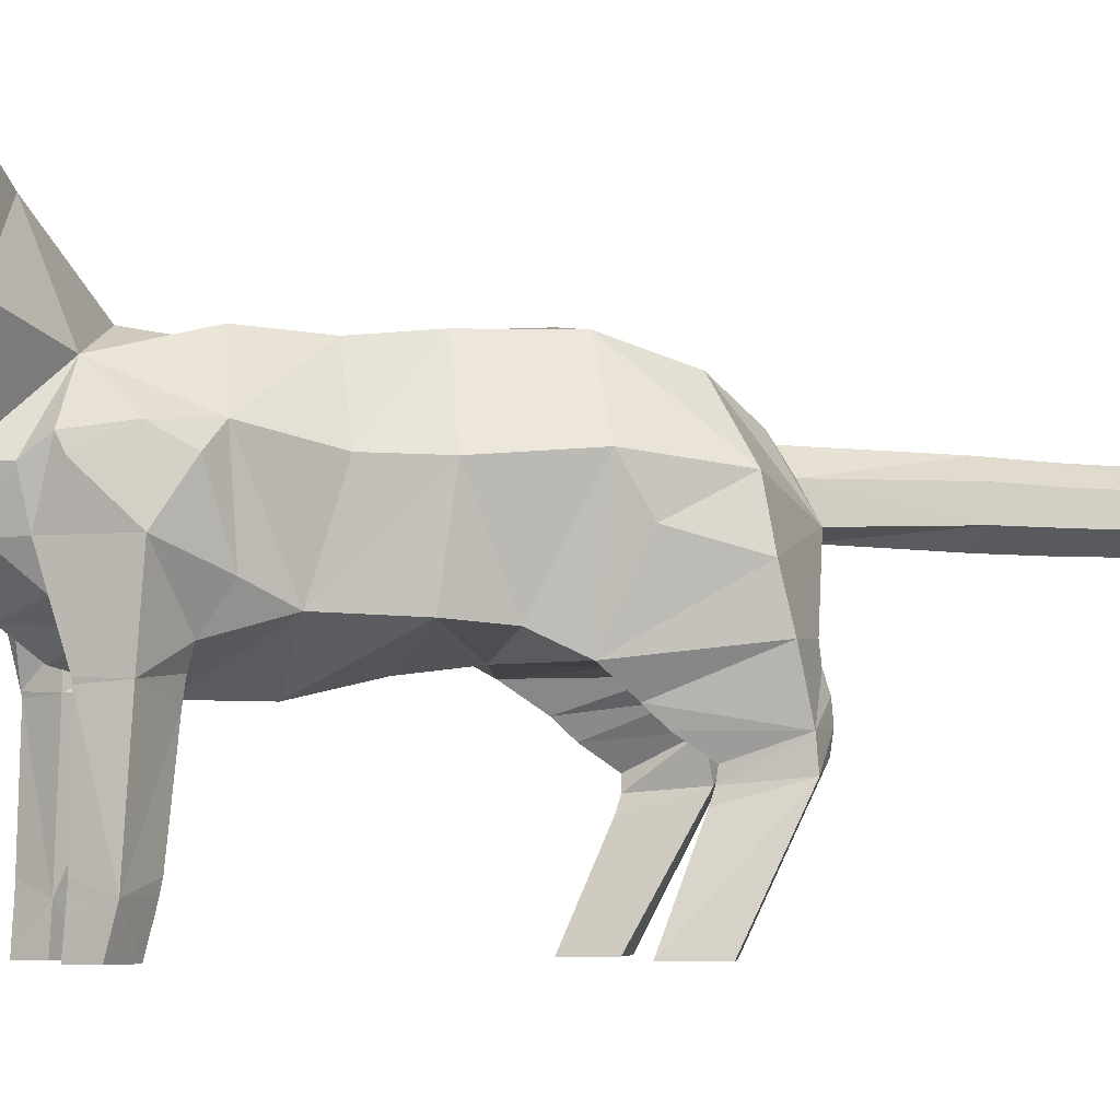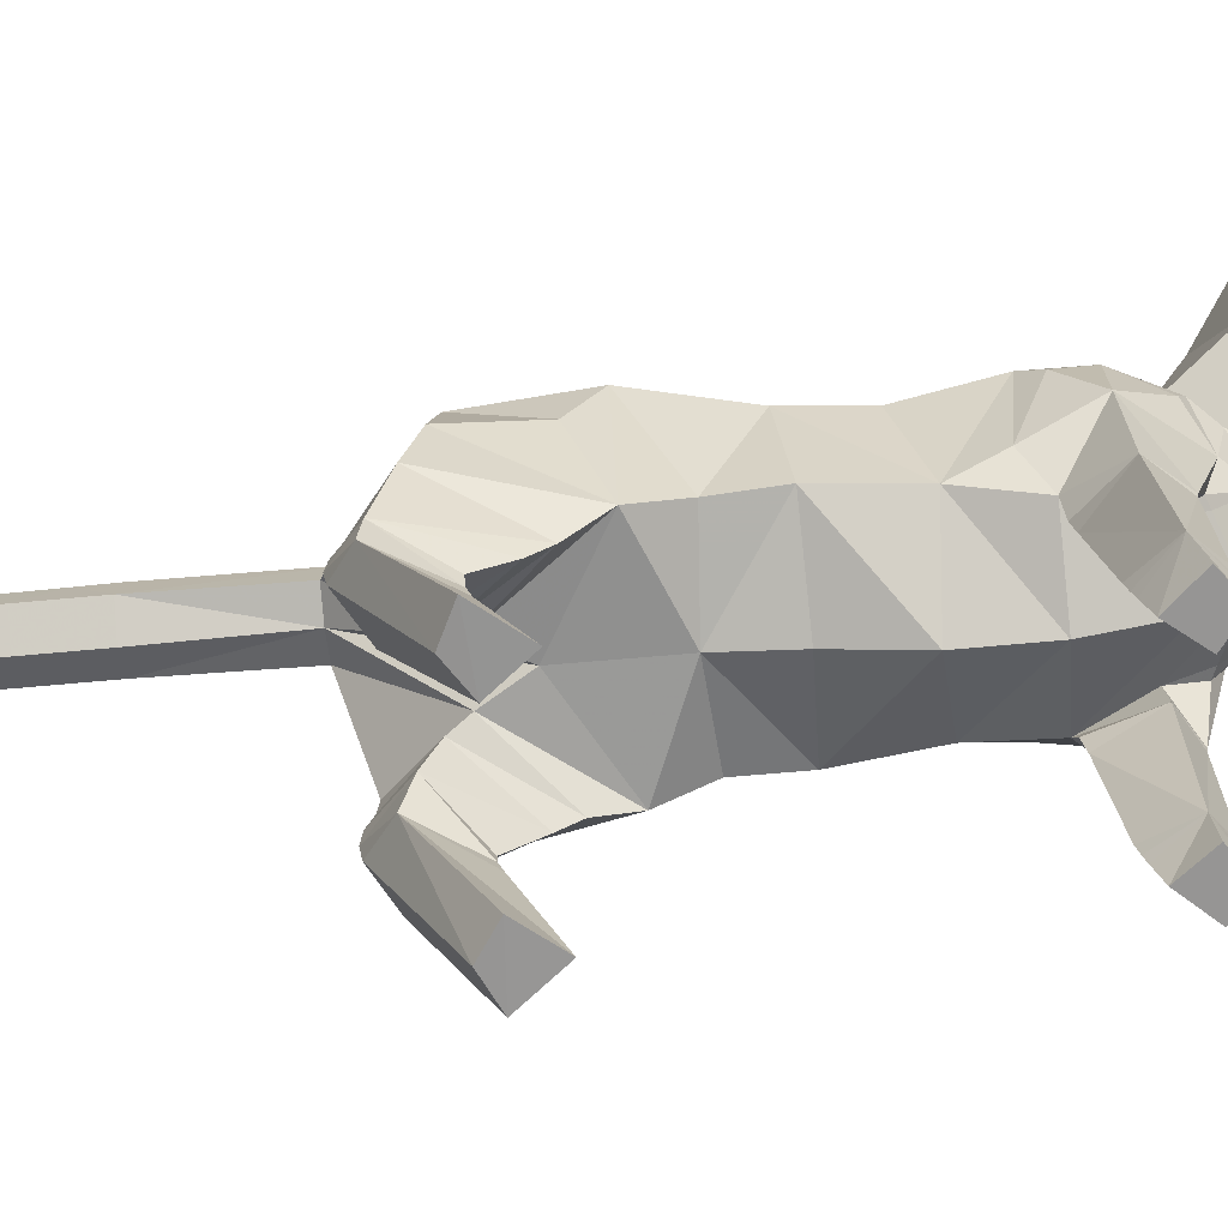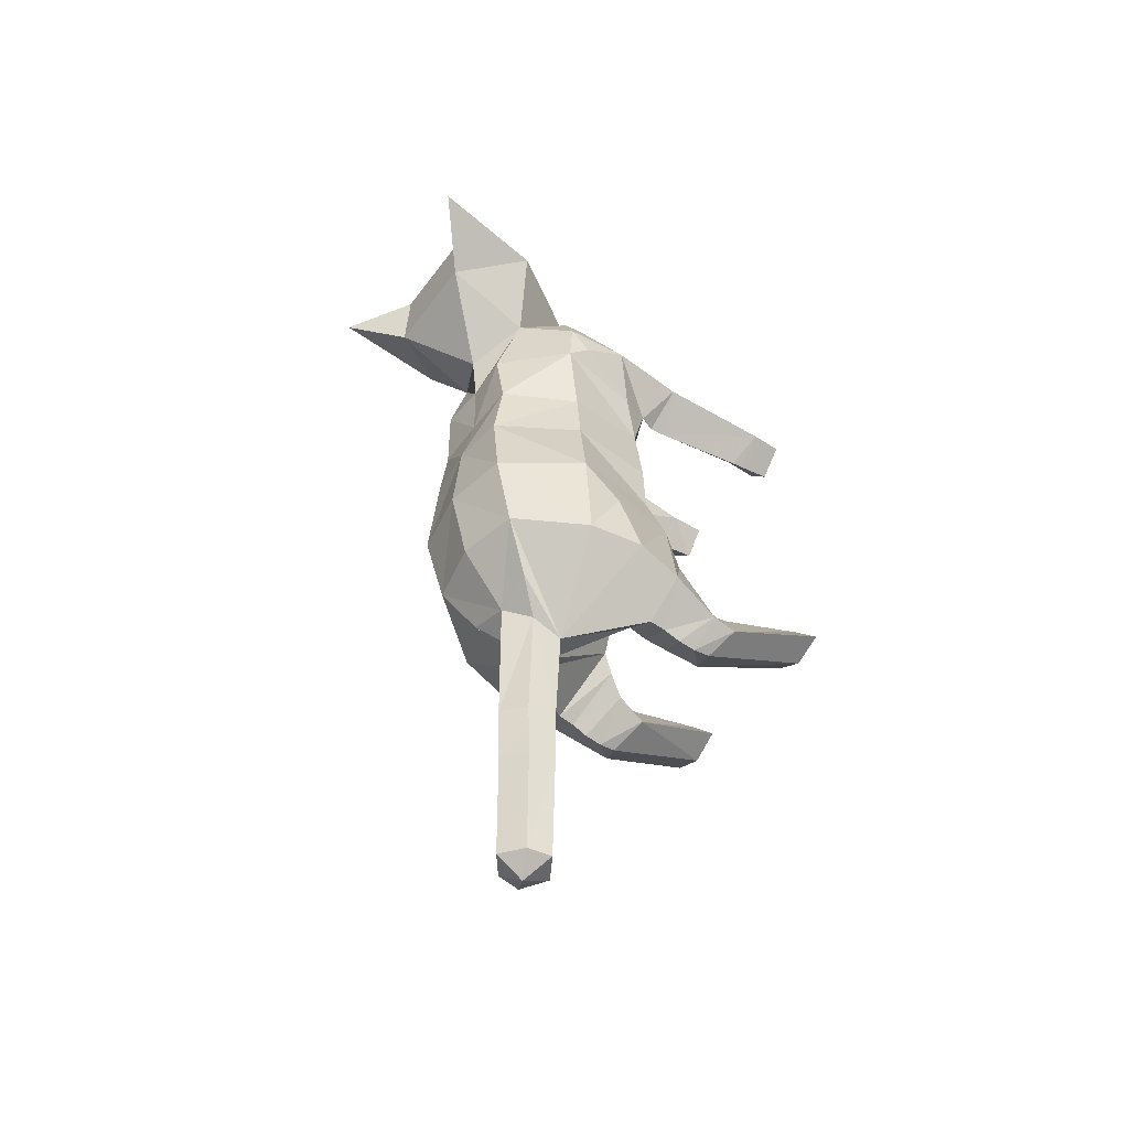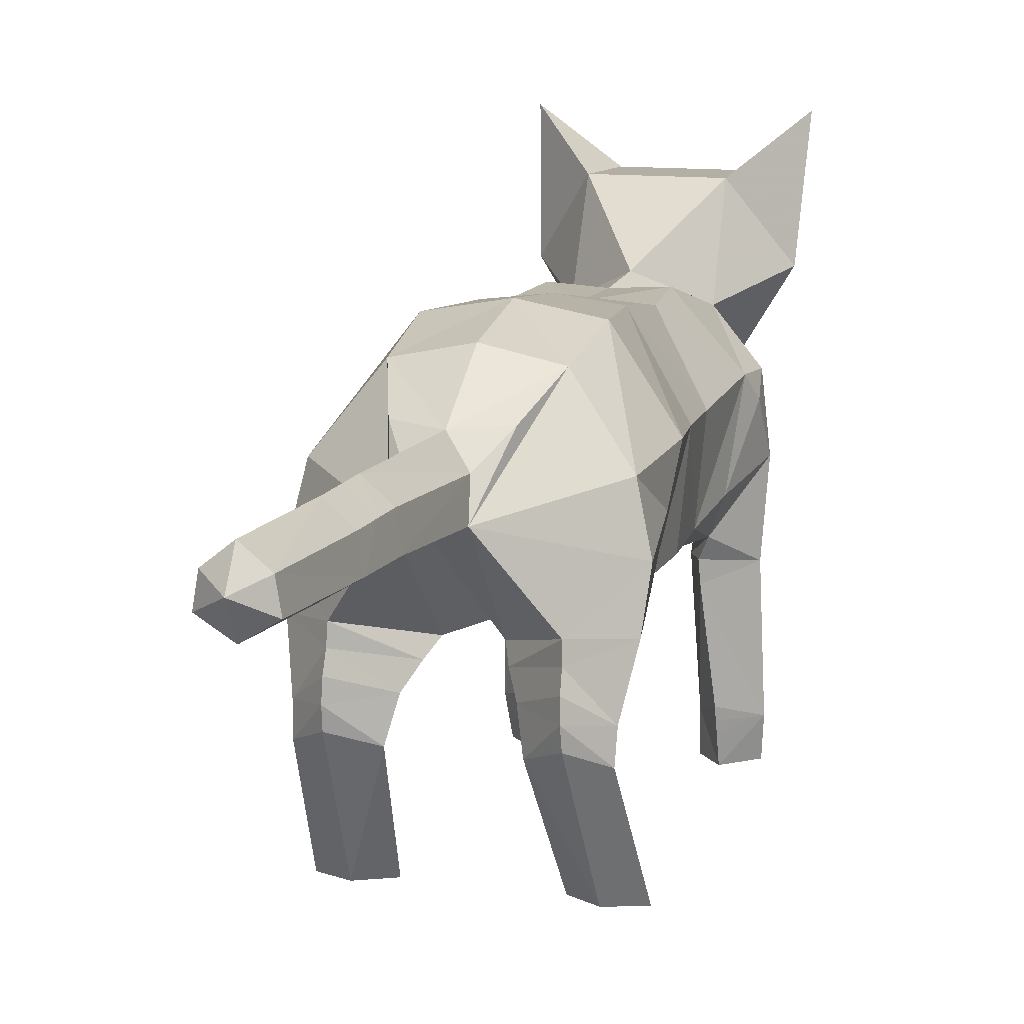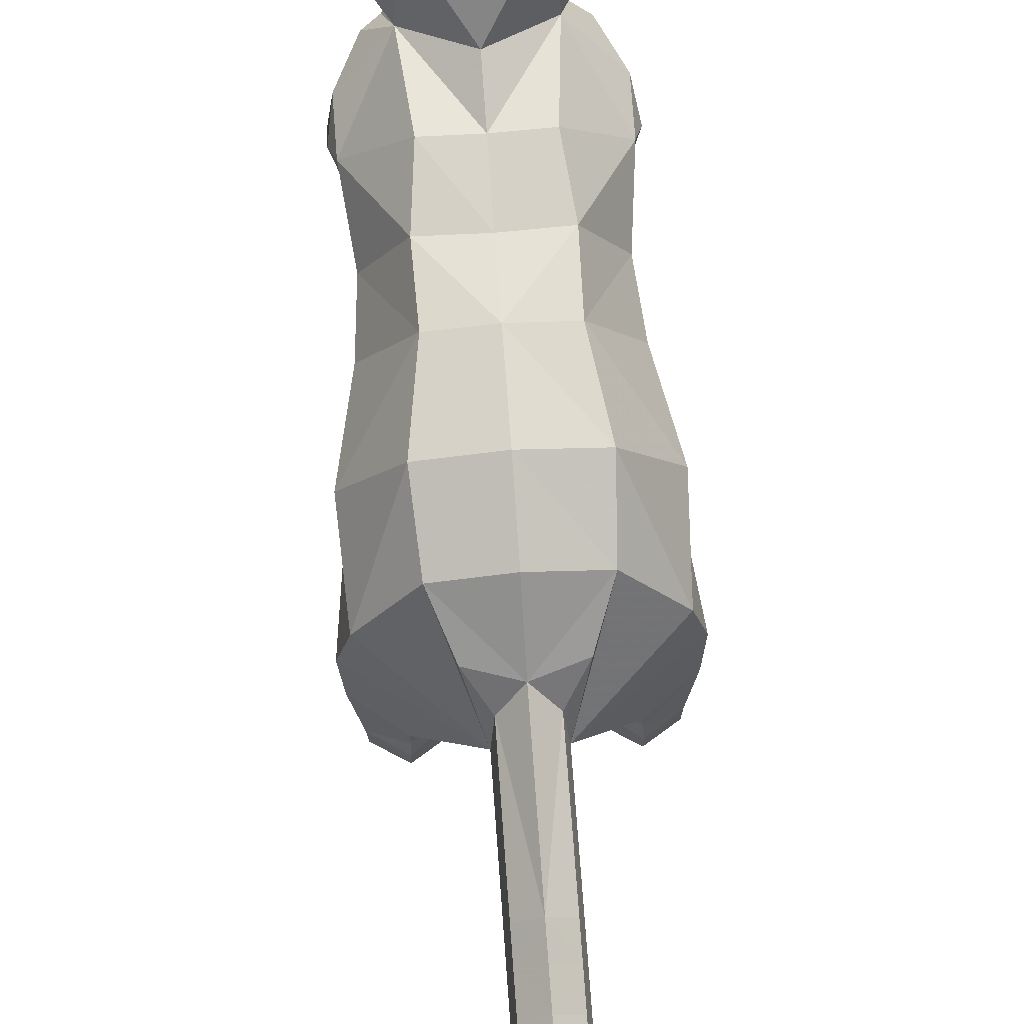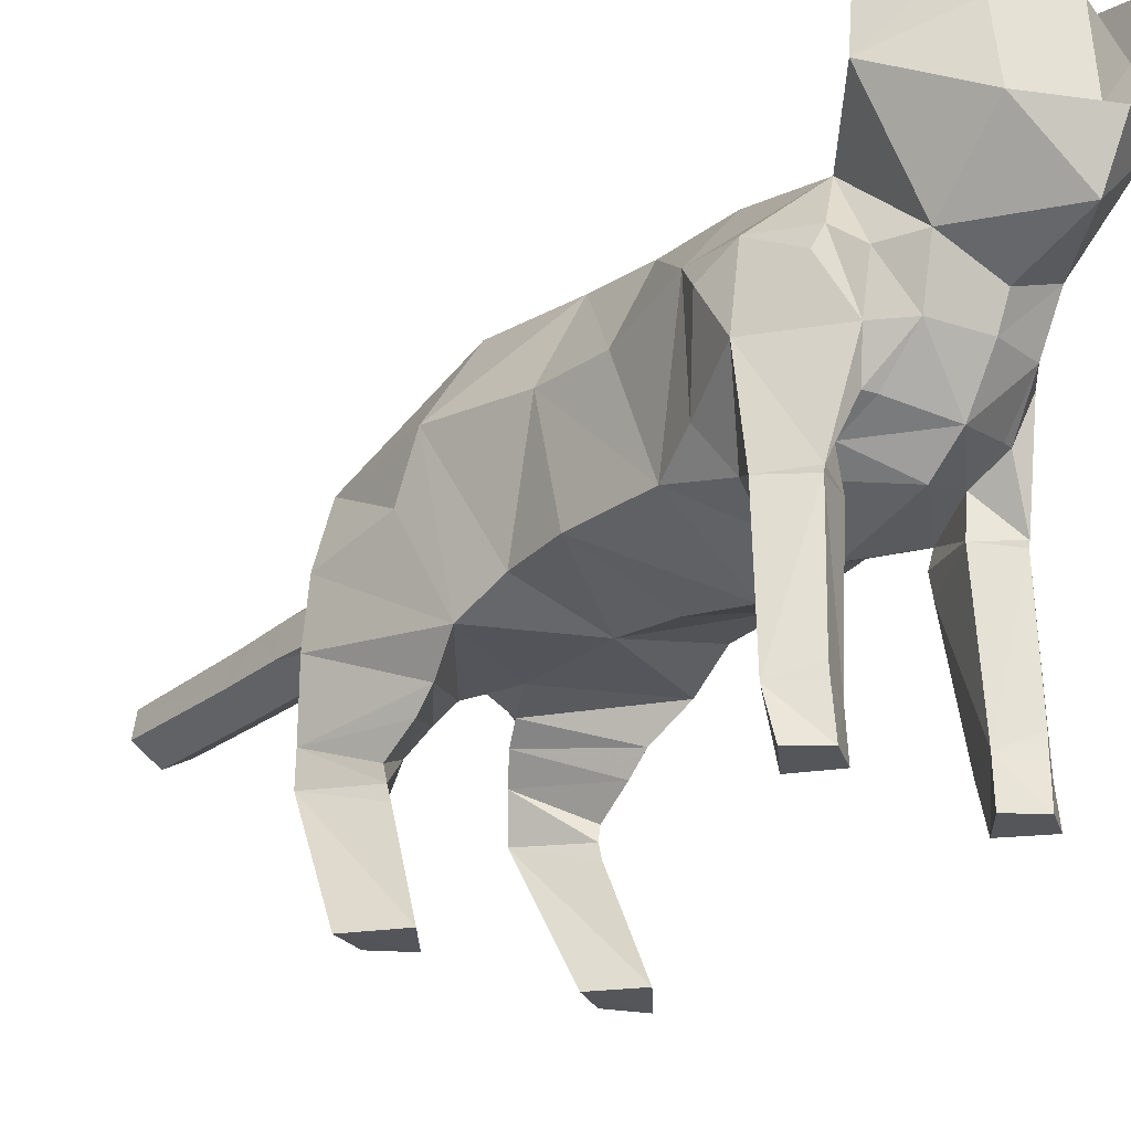
<metadata>
{"format":"obj","ext":"obj","renderer":"f3d","projection":"perspective","resolution":1024,"background":"white","views":[{"elev":-5.6,"azim":70.4,"up":"+Y"},{"elev":-67.5,"azim":-84.7,"up":"+Y"},{"elev":-51.9,"azim":-125.6,"up":"+Z"},{"elev":11.3,"azim":-161.6,"up":"+Y"},{"elev":75.6,"azim":175.8,"up":"+Y"},{"elev":-25.5,"azim":-37.7,"up":"+Y"}]}
</metadata>
<code>
o cat.001_ID15
v 0.08525 0.03 0.164
v 0.06106 0.128 0.1817
v 0.06379 0.04 0.1833
v 0.0828 0.13 0.1575
v 0.06342 0.03 0.1836
v 0.05266 0.1191 0.1282
v 0.06308 0.02167 0.1843
v 0.08217 -0 0.1706
v 0.06078 -0 0.1474
v 0.06115 0.1318 0.1824
v 0.05193 0.1351 0.1258
v 0.08878 0.1968 0.1543
v 0.05236 0.1973 0.2003
v 0.04534 0.17 0.1901
v 0.05872 0.15 0.1235
v 0.03507 0.1969 0.2199
v 0.0532 0.2318 0.2082
v 0.06518 0.2454 0.1929
v 0.07287 0.1795 0.1071
v 0.06335 0.1648 0.07279
v 0.04552 0.2845 0.1777
v 0.08259 0.2501 0.155
v 0.08779 0.2353 0.1287
v 0.07002 0.2329 0.1879
v 0.08237 0.2523 0.1145
v 0.07552 0.24 0.05252
v 0.08017 0.24 0.000924
v 0.04337 0.3071 -0.005087
v 0.04467 0.3003 0.05041
v 0.03865 0.3043 0.1049
v 0 0.3019 0.1049
v 0.09523 0.2456 -0.07188
v 0 0.3124 -0.005087
v 0.05419 0.3087 -0.07555
v 0 0.3012 0.04893
v 0.09179 0.2382 -0.1495
v 0 0.3184 -0.07555
v 0.05061 0.292 -0.1368
v 0.09336 0.2097 -0.09471
v 0.102 0.1942 -0.1537
v 0 0.3024 -0.1368
v 0.09906 0.1554 -0.1648
v 0.06483 0.1586 -0.1915
v 0.03529 0.2661 -0.1764
v 0.01808 0.2443 -0.2001
v 0 0.2637 -0.1869
v 0.02151 0.2237 -0.31
v 0.01808 0.2472 -0.31
v 0.01808 0.2465 -0.3338
v 0.02151 0.2237 -0.3338
v 0 0.211 -0.3338
v 0.02151 0.2237 -0.36
v 0 0.211 -0.36
v 0.01808 0.2458 -0.36
v 0.02151 0.2259 -0.46
v 0.09097 0.1113 -0.1779
v 0.06603 0.1147 -0.1989
v 0.06567 0.13 -0.1976
v 0.09 0.08915 -0.1803
v 0.0664 0.09939 -0.1963
v -0.08525 0.03 0.164
v -0.06308 0.02167 0.1843
v -0.06342 0.03 0.1836
v -0.0828 0.13 0.1575
v -0.05266 0.1191 0.1282
v -0.06115 0.1318 0.1824
v -0.08878 0.1968 0.1543
v -0.05236 0.1973 0.2003
v -0.05872 0.15 0.1235
v -0.07287 0.1795 0.1071
v -0.08779 0.2353 0.1287
v -0.08259 0.2501 0.155
v -0.03507 0.1969 0.2199
v -0.0532 0.2318 0.2082
v -0.08237 0.2523 0.1145
v -0.06518 0.2454 0.1929
v -0.07002 0.2329 0.1879
v -0.07552 0.24 0.05252
v -0.04337 0.3071 -0.005087
v -0.08017 0.24 0.000924
v -0.04467 0.3003 0.05041
v -0.03865 0.3043 0.1049
v -0.09523 0.2456 -0.07188
v -0.05419 0.3087 -0.07555
v -0.09179 0.2382 -0.1495
v -0.05061 0.292 -0.1368
v -0.09336 0.2097 -0.09471
v -0.02151 0.2193 -0.2132
v -0.102 0.1942 -0.1537
v -0.07445 0.1441 -0.0696
v -0.06483 0.1586 -0.1915
v -0.03529 0.2661 -0.1764
v -0.01808 0.2443 -0.2001
v -0.02151 0.2237 -0.31
v -0.09906 0.1554 -0.1648
v -0.01808 0.2472 -0.31
v -0.06525 0.1443 -0.193
v -0.09097 0.1113 -0.1779
v -0.01808 0.2465 -0.3338
v -0.02151 0.2237 -0.3338
v -0.02151 0.2237 -0.36
v -0.06603 0.1147 -0.1989
v -0.09 0.08915 -0.1803
v -0.01808 0.2458 -0.36
v -0.01808 0.2461 -0.46
v -0.02151 0.2259 -0.46
v 0 0.2611 -0.36
v -0.0664 0.09939 -0.1963
v 0.04461 0.3598 0.2079
v 0.03954 0.3598 0.2639
v 0.08921 0.3998 0.2479
v 0.04461 0.3275 0.2792
v 0.08356 0.3039 0.2319
v 0 0.2775 0.3009
v 0.04362 0.2761 0.2855
v 0.03998 0.2333 0.2335
v -0.04461 0.3598 0.2079
v 0 0.3068 0.1512
v -0.04552 0.2845 0.1777
v -0.03954 0.3598 0.2639
v 0 0.3598 0.2639
v -0.08921 0.3998 0.2479
v 0 0.3359 0.2959
v -0.04461 0.3275 0.2792
v 0 0.2692 0.3169
v -0.04362 0.2761 0.2855
v 0 0.2319 0.2959
v 0.04277 0.03 0.1688
v 0.06033 0.04 0.138
v 0.06048 0.03 0.14
v 0.06063 0.02167 0.142
v -0.03985 0.1566 0.1659
v -0.03784 0.1691 0.1929
v -0.04534 0.17 0.1901
v 0 0.1601 0.2071
v 0 0.1409 0.182
v -0.04277 0.03 0.1688
v -0.06048 0.03 0.14
v -0.06033 0.04 0.138
v -0.06539 0.08503 -0.1357
v -0.06506 0.07441 -0.1322
v -0.03907 0.0886 -0.1772
v 0.03273 0.1167 -0.1691
v 0.06606 0.1114 -0.1115
v 0.02415 0.1326 -0.1566
v 0.03907 0.0886 -0.1772
v 0.06539 0.08503 -0.1357
v 0.06506 0.07441 -0.1322
v 0.07103 0 -0.1007
v 0.06218 -0 0.1856
v 0.07023 0.1631 0.009272
v 0.0687 0.1602 -0.0345
v 0.07445 0.1441 -0.0696
v 0.02151 0.2193 -0.2132
v 0 0.213 -0.2132
v 0 0.211 -0.31
v 0.06525 0.1443 -0.193
v 0 0.2629 -0.31
v 0.06639 0.1247 -0.09651
v 0 0.262 -0.3338
v 0 0.213 -0.46
v 0.06735 0.09542 -0.1364
v 0.01808 0.2461 -0.46
v 0 0.237 -0.4735
v 0 0.2602 -0.46
v 0.07167 0.000692 -0.1445
v 0.09692 0 -0.1323
v -0.06379 0.04 0.1833
v -0.06106 0.128 0.1817
v -0.06218 -0 0.1856
v -0.08217 -0 0.1706
v -0.06078 -0 0.1474
v -0.06063 0.02167 0.142
v -0.05193 0.1351 0.1258
v -0.03998 0.2333 0.2335
v -0.06335 0.1648 0.07279
v -0.07023 0.1631 0.009272
v -0.0687 0.1602 -0.0345
v -0.06639 0.1247 -0.09651
v -0.06606 0.1114 -0.1115
v -0.06735 0.09542 -0.1364
v -0.06567 0.13 -0.1976
v -0.07103 0 -0.1007
v -0.09692 0 -0.1323
v -0.07167 0.000692 -0.1445
v 0 0.3598 0.2079
v 0 0.2151 0.2391
v -0.08356 0.3039 0.2319
v 0.03612 0.13 0.1671
v 0.04218 -0 0.1706
v 0.03985 0.1566 0.1659
v 0.03784 0.1691 0.1929
v 0 0.1942 0.2296
v 0 0.1255 0.1235
v 0 0.1256 0.067
v 0 0.1461 -0.03958
v 0 0.1394 0.01055
v -0.03612 0.13 0.1671
v -0.04218 -0 0.1706
v 0 0.147 -0.112
v -0.01793 0.1435 -0.143
v -0.02415 0.1326 -0.1566
v -0.03273 0.1167 -0.1691
v -0.04814 0.000346 -0.129
v 0.04814 0.000346 -0.129
v 0.01793 0.1435 -0.143
f 1 2 3
f 1 4 2
f 1 3 5
f 1 6 4
f 1 5 7
f 1 8 9
f 2 4 10
f 6 11 4
f 10 4 12
f 10 12 13
f 10 13 14
f 11 15 4
f 4 15 12
f 13 16 14
f 13 17 16
f 13 18 17
f 15 19 12
f 15 20 19
f 18 21 17
f 18 22 21
f 12 19 23
f 12 22 24
f 12 23 22
f 20 25 19
f 20 26 25
f 20 27 26
f 22 25 21
f 22 23 25
f 23 19 25
f 26 27 28
f 26 29 25
f 26 28 29
f 21 25 30
f 21 30 31
f 25 29 30
f 28 27 32
f 28 33 29
f 28 32 34
f 28 34 33
f 31 30 35
f 35 29 33
f 35 30 29
f 34 32 36
f 34 37 33
f 34 36 38
f 34 38 37
f 36 32 39
f 36 39 40
f 37 38 41
f 40 42 43
f 44 45 46
f 47 48 45
f 47 49 48
f 47 50 49
f 47 51 50
f 50 51 52
f 50 52 49
f 51 53 52
f 49 52 54
f 53 55 52
f 56 57 58
f 56 59 57
f 57 59 60
f 61 62 63
f 61 64 65
f 66 67 64
f 66 68 67
f 64 67 69
f 67 70 69
f 67 71 70
f 67 72 71
f 73 74 68
f 71 72 75
f 71 75 70
f 68 74 76
f 68 76 77
f 78 79 80
f 78 75 81
f 78 81 79
f 75 82 81
f 79 83 80
f 79 84 83
f 84 85 83
f 84 86 85
f 85 87 83
f 85 86 88
f 85 89 87
f 85 88 89
f 87 89 90
f 87 90 83
f 88 91 89
f 88 86 92
f 88 92 93
f 88 93 94
f 90 89 95
f 89 91 95
f 93 96 94
f 91 97 95
f 95 97 98
f 94 96 99
f 94 99 100
f 100 99 101
f 98 102 103
f 101 99 104
f 101 105 106
f 101 104 105
f 104 99 107
f 104 107 105
f 102 108 103
f 109 110 111
f 110 112 113
f 114 115 112
f 112 115 113
f 113 115 116
f 117 118 119
f 117 120 121
f 117 122 120
f 121 120 123
f 120 124 123
f 125 126 127
f 128 129 130
f 128 130 131
f 132 133 134
f 132 135 133
f 132 136 135
f 137 138 139
f 140 141 142
f 143 144 145
f 143 146 147
f 146 148 147
f 146 149 148
f 1 129 6
f 1 7 150
f 1 130 129
f 1 150 8
f 1 131 130
f 1 9 131
f 13 12 24
f 13 24 18
f 16 17 116
f 18 24 22
f 17 21 116
f 20 151 27
f 151 152 27
f 21 31 118
f 27 152 32
f 152 153 32
f 36 154 38
f 36 40 154
f 32 153 39
f 39 153 40
f 154 44 38
f 154 40 43
f 154 45 44
f 154 47 45
f 154 155 47
f 41 38 46
f 40 153 42
f 44 46 38
f 47 156 51
f 47 155 156
f 43 42 157
f 45 48 158
f 48 49 158
f 42 56 157
f 42 159 56
f 42 153 159
f 158 49 160
f 157 56 58
f 49 107 160
f 49 54 107
f 53 161 55
f 56 147 59
f 56 162 147
f 56 144 162
f 56 159 144
f 54 163 107
f 54 52 163
f 52 55 163
f 161 164 55
f 55 164 163
f 147 148 59
f 107 163 165
f 165 163 164
f 60 59 166
f 148 149 59
f 166 59 167
f 167 59 149
f 61 168 169
f 61 63 168
f 61 169 64
f 61 170 62
f 61 65 139
f 61 171 170
f 61 139 138
f 61 172 171
f 61 138 173
f 61 173 172
f 169 66 64
f 65 64 174
f 66 134 68
f 174 64 69
f 134 73 68
f 67 68 77
f 67 77 72
f 73 175 74
f 69 70 176
f 70 75 176
f 175 119 74
f 74 119 76
f 72 119 75
f 72 76 119
f 72 77 76
f 176 75 78
f 176 78 80
f 176 80 177
f 119 82 75
f 119 31 82
f 119 118 31
f 177 80 178
f 31 35 82
f 82 35 81
f 79 81 33
f 79 33 84
f 81 35 33
f 80 83 178
f 84 33 37
f 84 37 86
f 178 83 90
f 37 41 86
f 41 46 86
f 88 94 155
f 90 95 179
f 86 46 92
f 93 92 46
f 93 158 96
f 179 95 98
f 179 98 180
f 94 100 51
f 94 51 156
f 94 156 155
f 96 158 99
f 180 98 181
f 97 182 98
f 100 101 51
f 158 160 99
f 181 98 140
f 182 102 98
f 51 101 53
f 160 107 99
f 140 98 103
f 140 103 141
f 101 106 53
f 141 103 183
f 53 106 161
f 107 165 105
f 105 164 106
f 105 165 164
f 164 161 106
f 183 103 184
f 108 185 103
f 103 185 184
f 109 118 186
f 109 21 118
f 109 186 121
f 109 113 21
f 109 121 110
f 109 111 113
f 121 123 110
f 123 112 110
f 123 114 112
f 110 113 111
f 114 125 115
f 125 127 115
f 115 127 116
f 127 187 116
f 117 186 118
f 117 121 186
f 117 119 188
f 117 188 122
f 120 188 124
f 120 122 188
f 123 124 114
f 188 126 124
f 188 175 126
f 124 126 114
f 175 127 126
f 175 187 127
f 114 126 125
f 128 3 2
f 128 5 3
f 128 2 189
f 128 7 5
f 128 150 7
f 128 190 150
f 2 10 189
f 10 191 189
f 10 14 191
f 14 192 191
f 14 16 192
f 191 192 135
f 191 135 136
f 192 16 135
f 16 193 135
f 16 116 193
f 116 187 193
f 128 6 129
f 128 189 6
f 128 131 9
f 128 9 190
f 189 11 6
f 189 15 11
f 189 191 15
f 191 136 15
f 136 194 15
f 15 194 20
f 20 195 151
f 151 196 152
f 151 197 196
f 152 196 153
f 137 169 168
f 137 198 169
f 137 168 63
f 137 63 62
f 137 62 170
f 137 170 199
f 198 66 169
f 198 132 66
f 132 134 66
f 134 133 73
f 133 135 73
f 135 193 73
f 193 175 73
f 193 187 175
f 137 139 65
f 137 65 198
f 137 173 138
f 137 172 173
f 137 199 172
f 65 174 198
f 174 69 198
f 69 132 198
f 69 136 132
f 69 194 136
f 69 176 194
f 176 177 195
f 177 178 196
f 177 196 197
f 178 90 196
f 90 200 196
f 90 179 201
f 90 201 200
f 179 202 201
f 179 180 202
f 180 203 202
f 180 181 203
f 181 140 203
f 140 142 203
f 141 183 142
f 183 204 142
f 142 102 203
f 142 108 102
f 142 185 108
f 142 204 185
f 203 102 182
f 203 182 97
f 203 97 202
f 97 91 202
f 91 201 202
f 91 88 201
f 88 155 201
f 143 162 144
f 143 147 162
f 144 159 145
f 146 205 149
f 159 206 145
f 146 143 57
f 146 57 60
f 146 60 166
f 146 166 205
f 143 58 57
f 143 157 58
f 143 145 157
f 145 43 157
f 145 206 43
f 43 206 154
f 184 185 204
f 184 204 183
f 167 205 166
f 167 149 205
f 190 8 150
f 190 9 8
f 199 170 171
f 199 171 172
f 155 200 201
f 153 196 200
f 197 151 195
f 153 206 159
f 200 206 153
f 197 195 177
f 155 154 206
f 155 206 200
f 45 158 46
f 93 46 158
f 195 20 194
f 116 21 113
f 175 188 119
f 195 194 176

</code>
